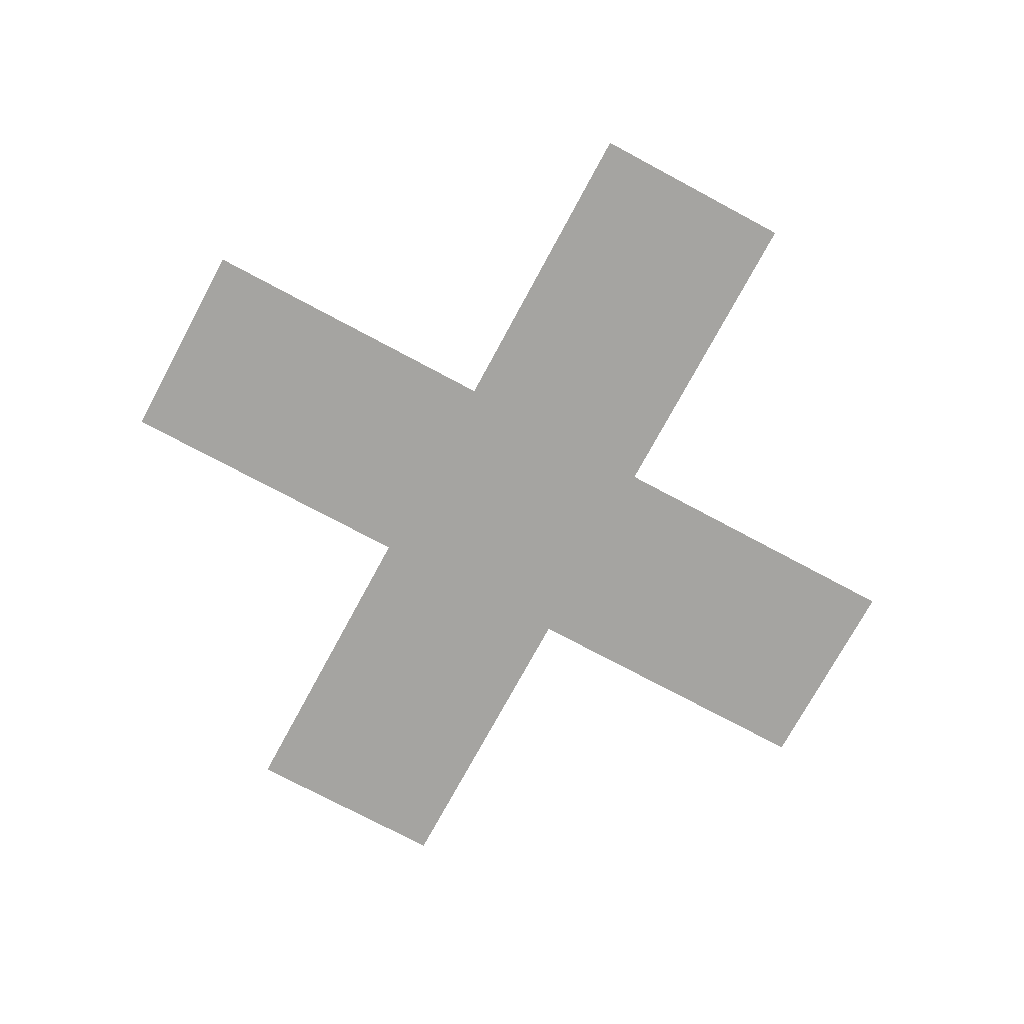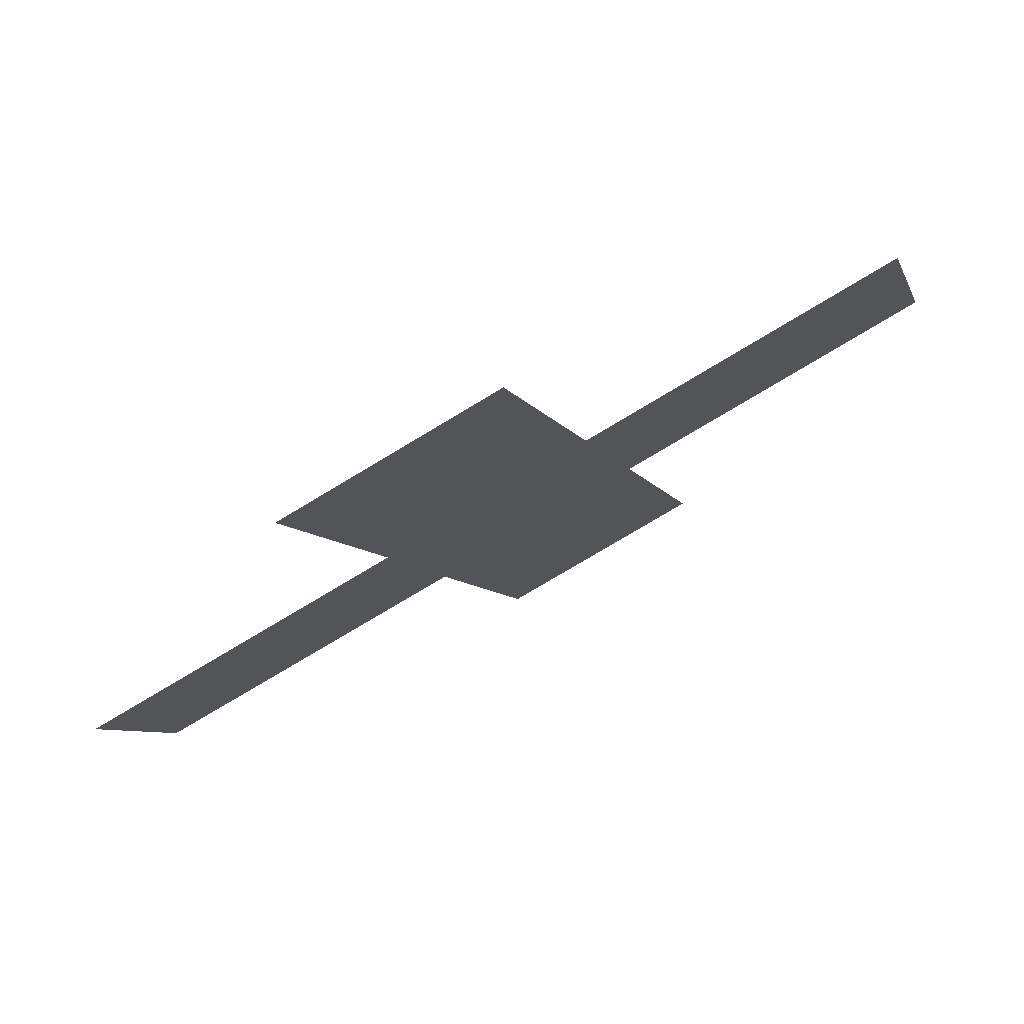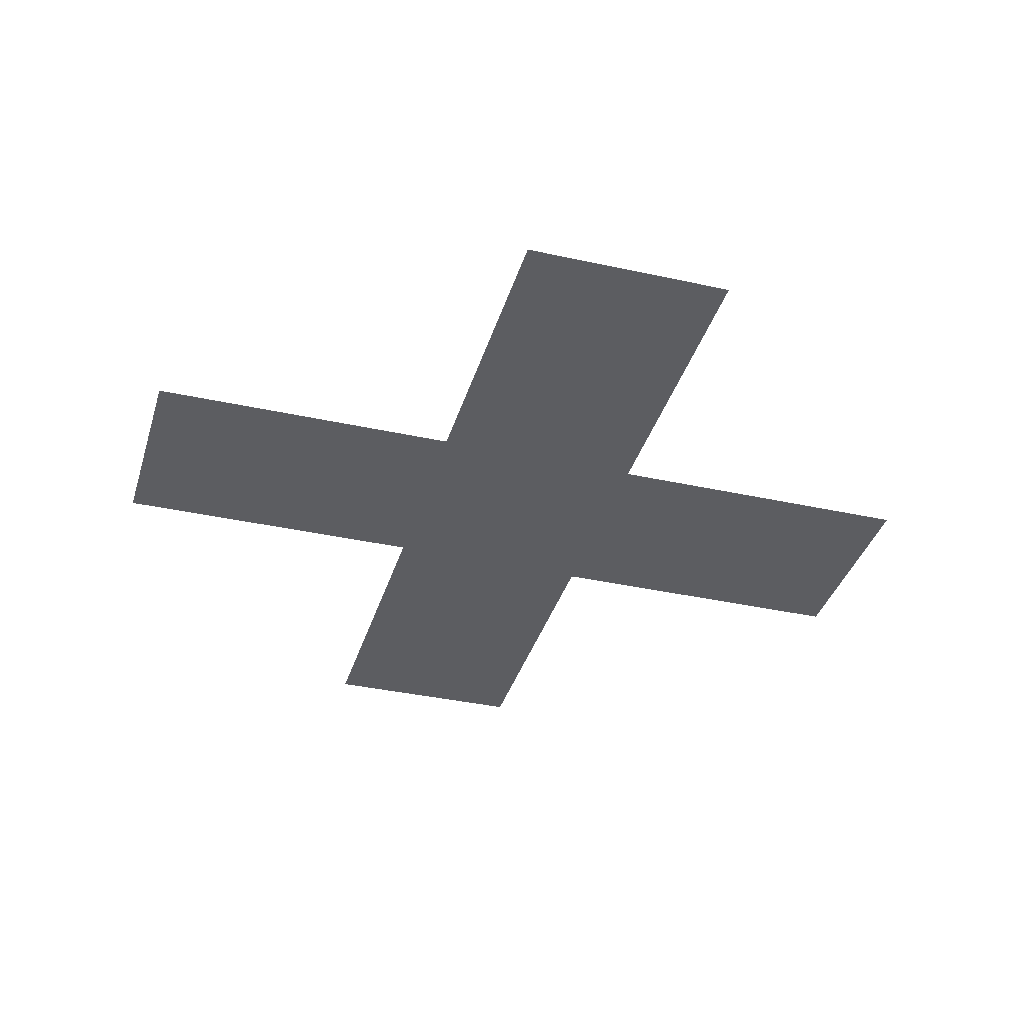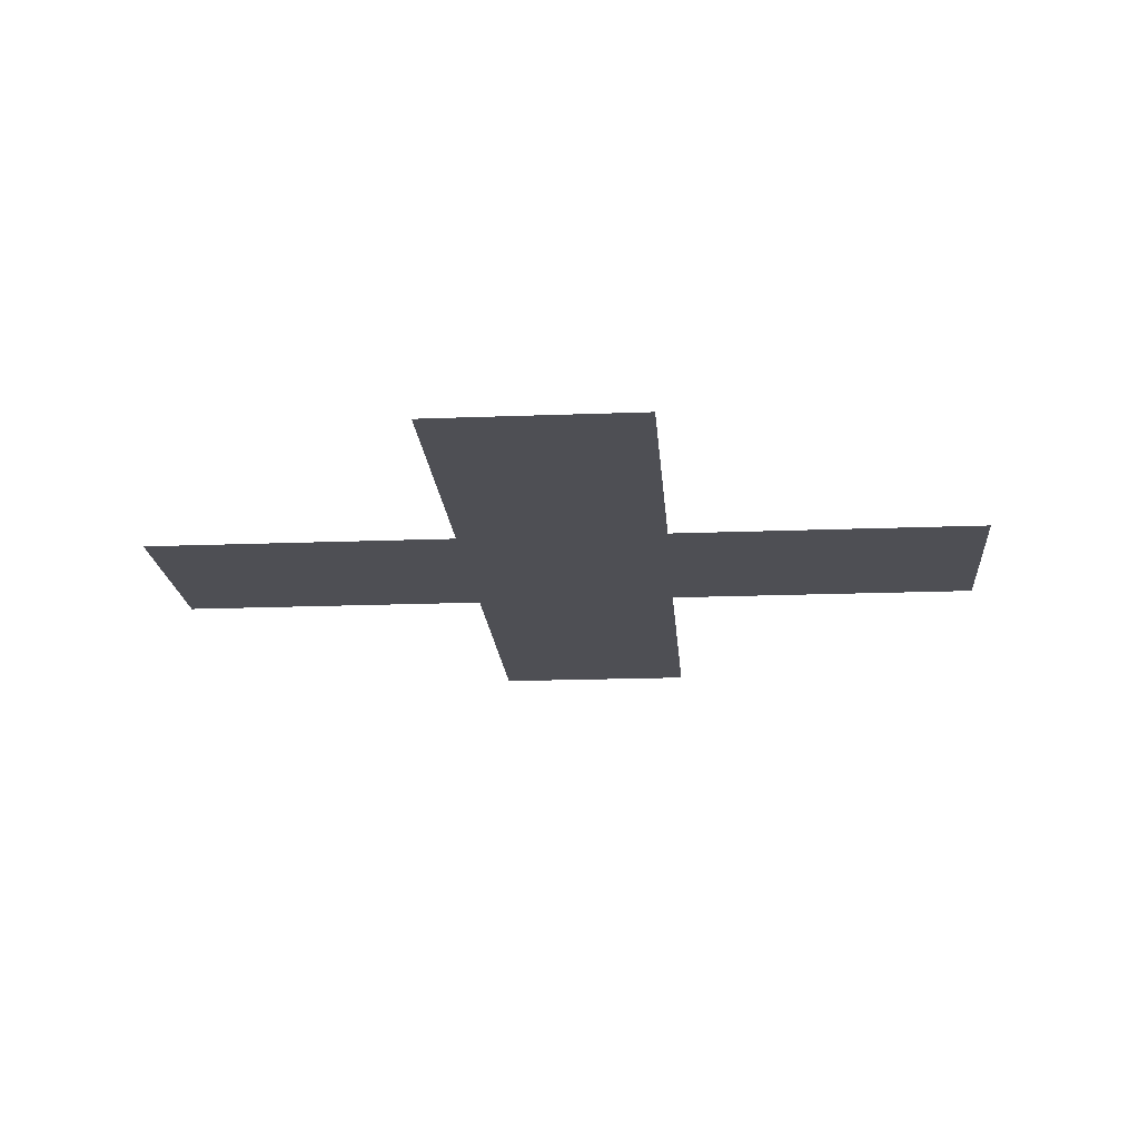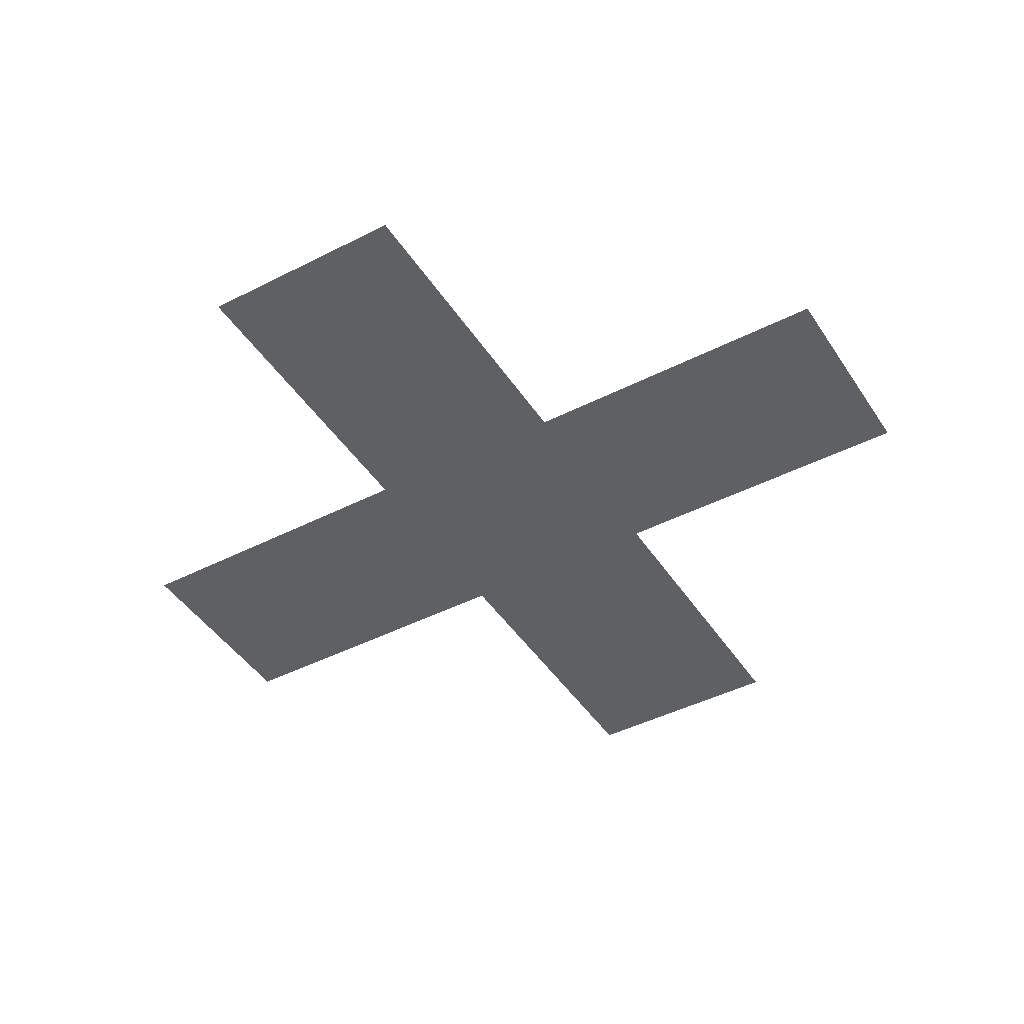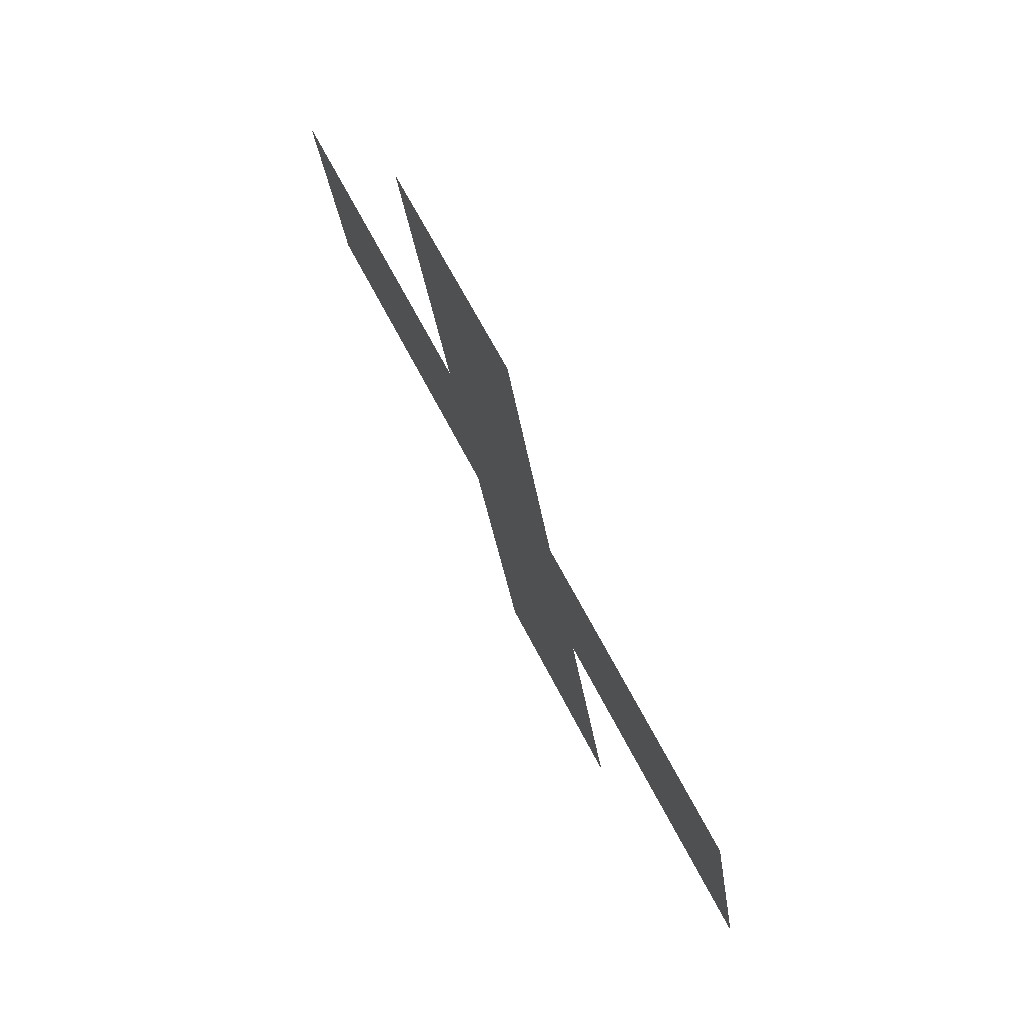
<metadata>
{"format":"obj","ext":"obj","renderer":"f3d","projection":"perspective","resolution":1024,"background":"white","views":[{"elev":-73.4,"azim":-13.3,"up":"+Y"},{"elev":76.8,"azim":152.1,"up":"+Z"},{"elev":-36.4,"azim":178.9,"up":"+Y"},{"elev":-18.4,"azim":-70.7,"up":"+Y"},{"elev":-44.1,"azim":45.9,"up":"+Y"},{"elev":76.2,"azim":-116.8,"up":"+Z"}]}
</metadata>
<code>
o #ID1893
v 0.4227 -0.3135 -0.3597
v 0.4188 -0.3135 -0.3553
v 0.418 -0.3135 -0.3585
v 0.4236 -0.3135 -0.3566
v 0.4167 -0.3135 -0.3632
v 0.4148 -0.3135 -0.3576
v 0.4136 -0.3135 -0.3624
v 0.4157 -0.3135 -0.3545
v 0.417 -0.3135 -0.3497
v 0.4201 -0.3135 -0.3506
v 0.4109 -0.3135 -0.3532
v 0.4101 -0.3135 -0.3564
v 0.4157 -0.3135 -0.3545
v 0.4148 -0.3135 -0.3576
v 0.4109 -0.3135 -0.3532
v 0.4101 -0.3135 -0.3564
v 0.4201 -0.3135 -0.3506
v 0.4188 -0.3135 -0.3553
v 0.417 -0.3135 -0.3497
v 0.418 -0.3135 -0.3585
v 0.4167 -0.3135 -0.3632
v 0.4136 -0.3135 -0.3624
v 0.4236 -0.3135 -0.3566
v 0.4227 -0.3135 -0.3597
f 1 2 3
f 2 1 4
f 5 6 7
f 6 5 8
f 8 5 9
f 9 5 3
f 9 3 2
f 9 2 10
f 6 11 12
f 11 6 8
f 13 14 15
f 16 15 14
f 17 18 19
f 18 20 19
f 20 21 19
f 19 21 13
f 13 21 14
f 22 14 21
f 23 24 18
f 20 18 24

</code>
